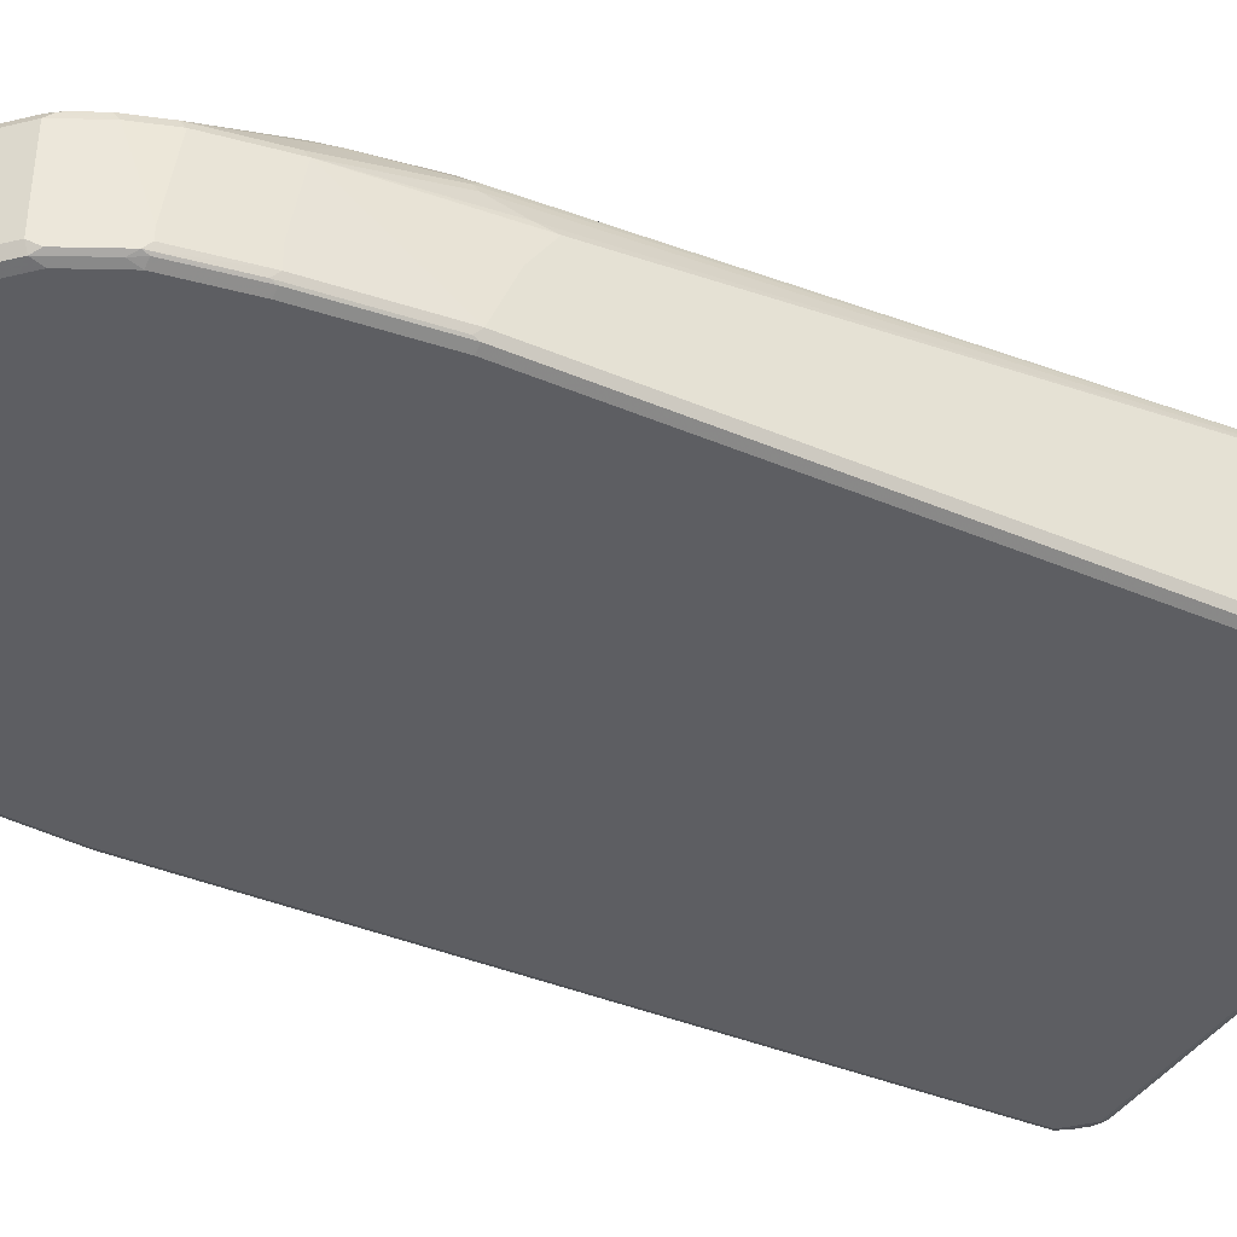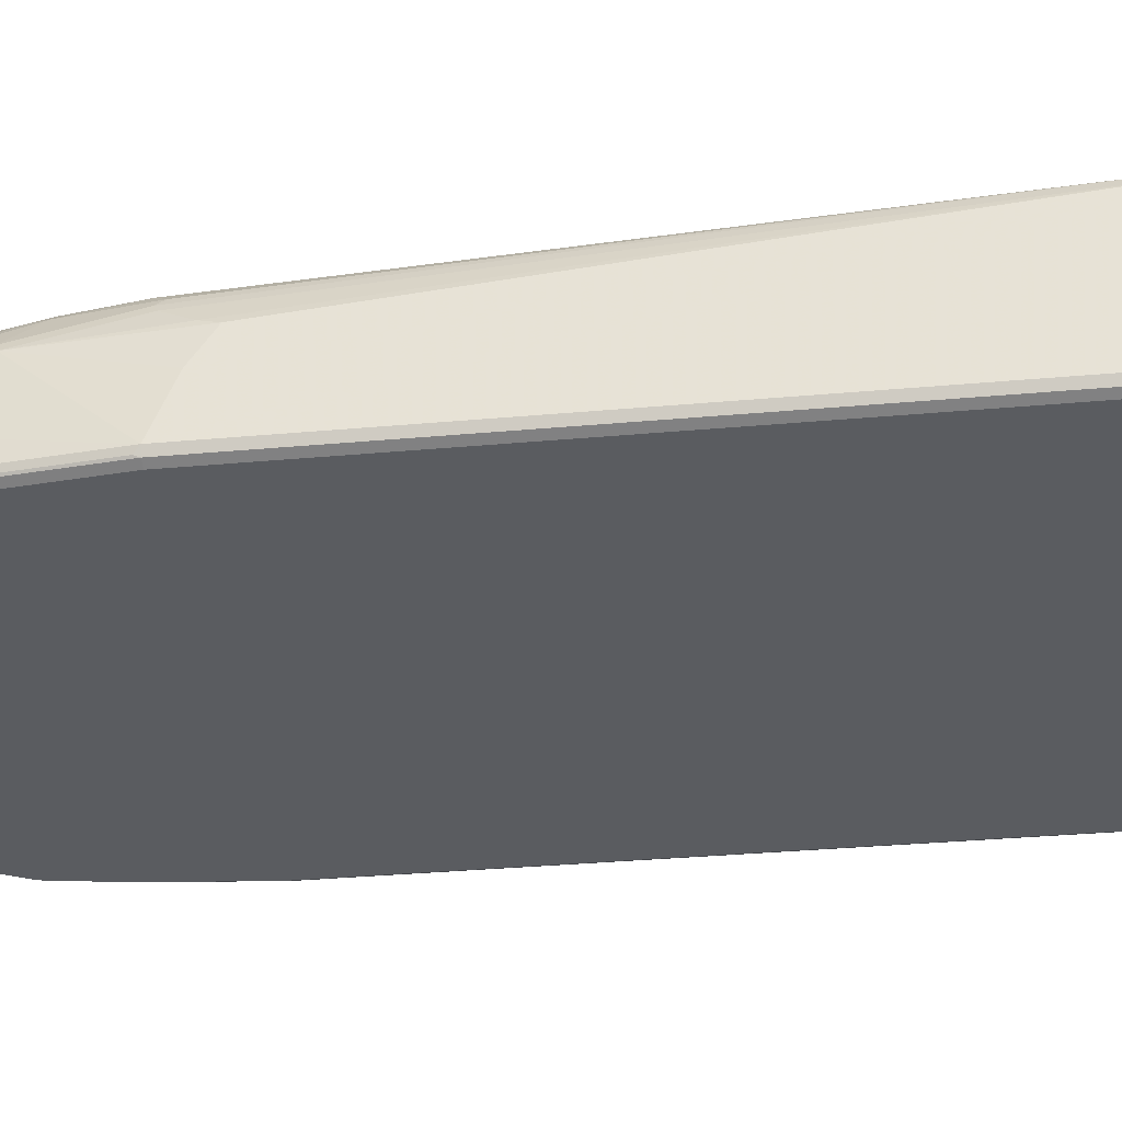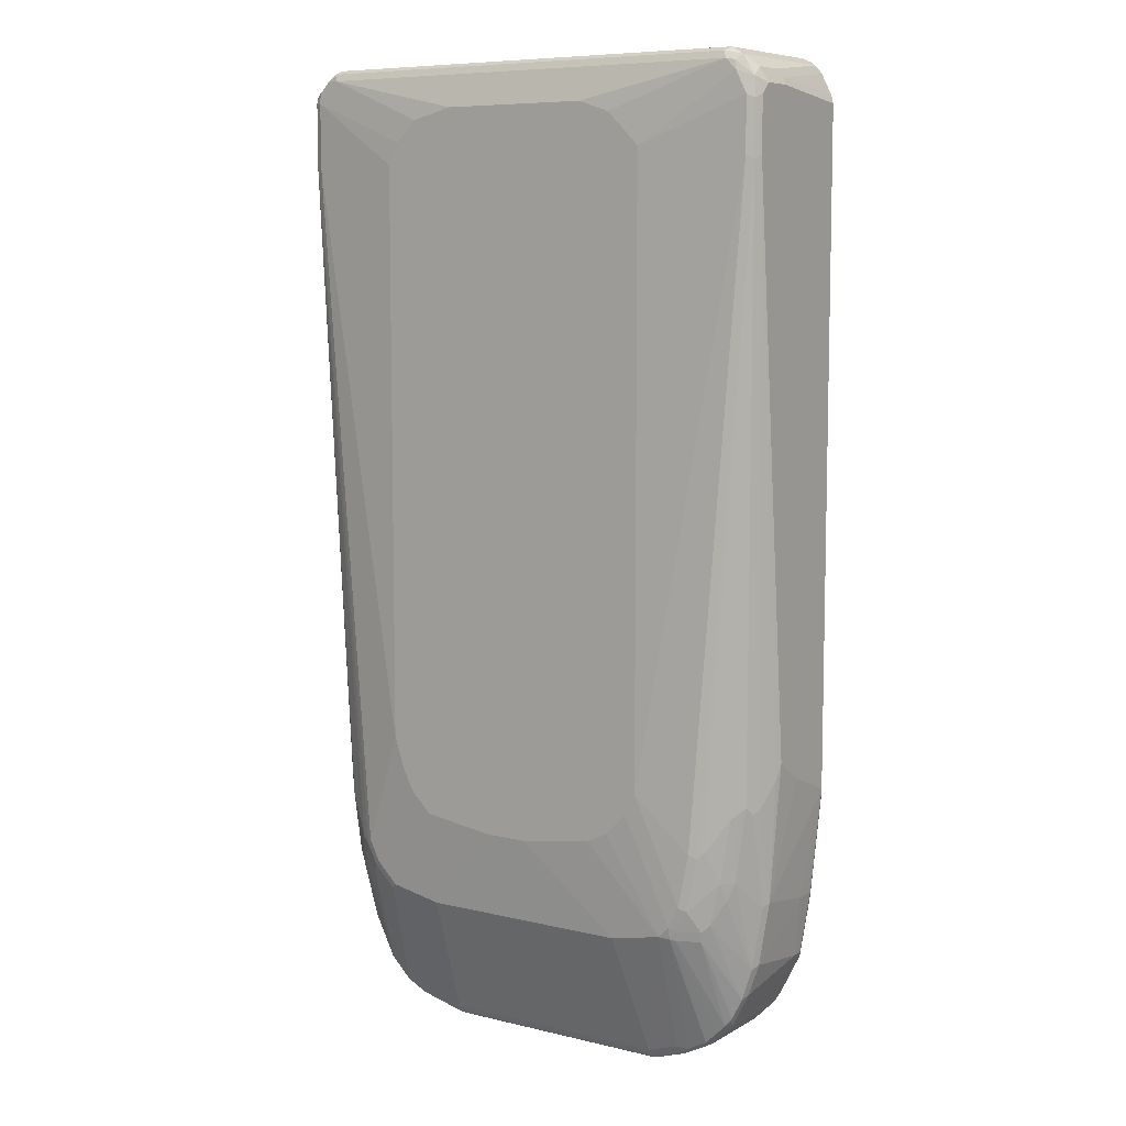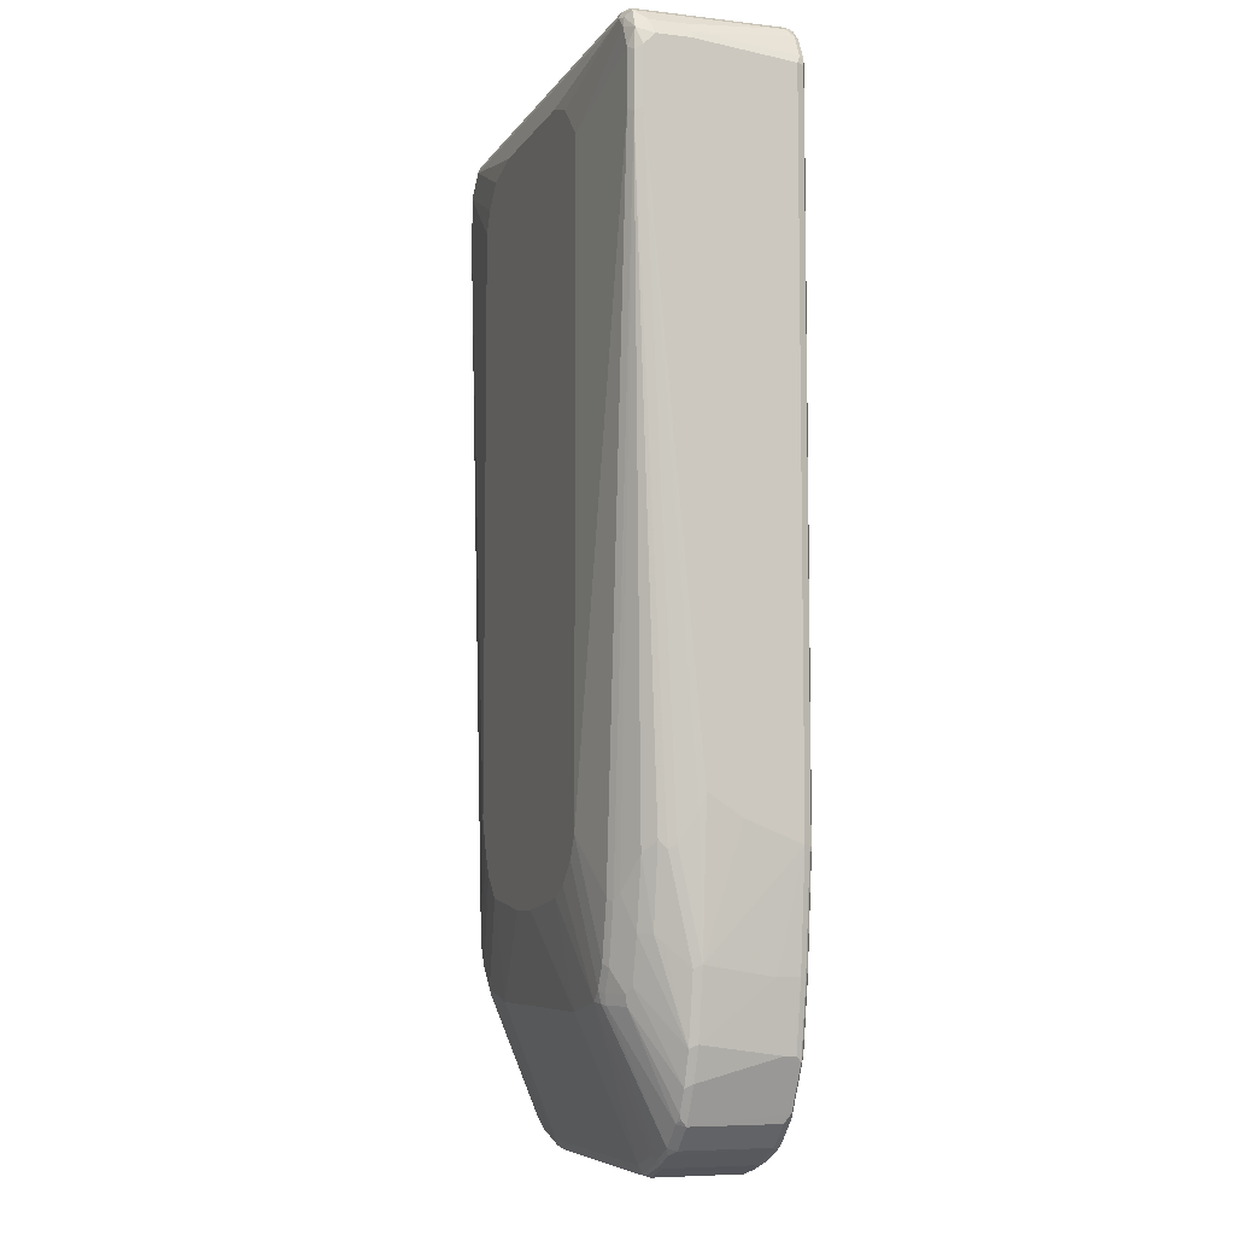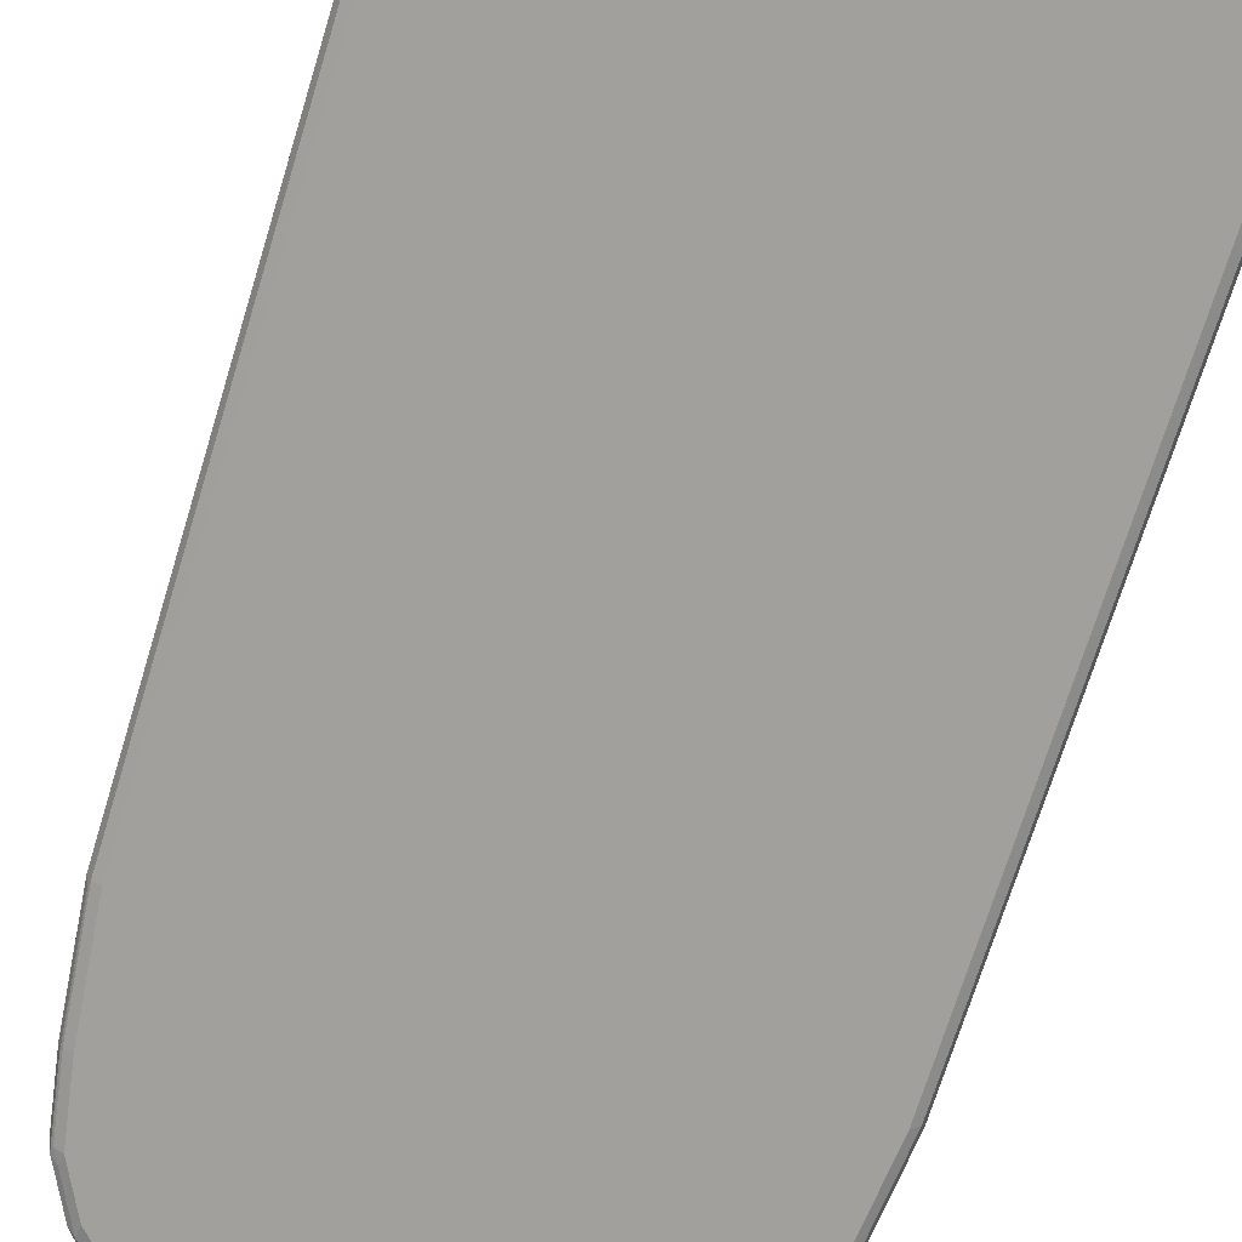
<metadata>
{"format":"obj","ext":"obj","renderer":"f3d","projection":"perspective","resolution":1024,"background":"white","views":[{"elev":-38.9,"azim":61.9,"up":"+Z"},{"elev":-34.4,"azim":96.9,"up":"+Z"},{"elev":7.9,"azim":33.7,"up":"+Y"},{"elev":-6.9,"azim":71.3,"up":"+Y"},{"elev":-71.6,"azim":162.9,"up":"+Z"}]}
</metadata>
<code>
v -0.4622 -0.4429 -0.03852
v -0.4429 -0.6162 -0.1156
v -0.4622 -0.4429 0.01924
v -0.4622 -0.4235 -0.1156
v -0.4429 -0.6162 0.01924
v -0.4429 -0.597 -0.1348
v -0.4237 -0.7125 -0.1348
v -0.4365 -0.6355 0.03209
v -0.4558 -0.4429 0.03209
v -0.4622 0.7125 0.1156
v -0.4622 -0.4043 -0.1348
v -0.4237 -0.7125 0.01924
v -0.4397 -0.6322 0.02244
v -0.4365 -0.5905 -0.1476
v -0.4332 -0.6257 -0.1444
v -0.4172 -0.706 -0.1476
v -0.4108 -0.7381 -0.1412
v -0.4172 -0.7125 0.03209
v -0.414 -0.7222 0.03369
v -0.4332 -0.645 0.03369
v -0.4108 -0.5777 0.08343
v -0.4301 -0.5392 0.06419
v -0.4429 -0.5392 0.03852
v -0.4494 -0.4429 0.04491
v -0.4558 0.7125 0.1284
v -0.4622 0.828 0.1156
v -0.4558 -0.3979 -0.1476
v -0.4622 0.828 -0.1348
v -0.4172 -0.7253 0.02567
v -0.4237 -0.597 -0.1541
v -0.4044 -0.7125 -0.1541
v -0.4012 -0.7286 -0.1508
v -0.3948 -0.7607 -0.1444
v -0.3723 -0.8151 -0.1412
v -0.3948 -0.7607 0.03369
v -0.3915 -0.5777 0.1027
v -0.4108 -0.4622 0.1027
v -0.4301 -0.4235 0.08343
v -0.4525 0.7029 0.13
v -0.4429 0.7125 0.1348
v -0.4558 0.828 0.1284
v -0.4573 0.8377 0.1252
v -0.4494 0.8536 0.1156
v -0.4429 -0.4043 -0.1541
v -0.4558 0.8344 -0.1476
v -0.4494 0.8536 -0.1348
v -0.4525 0.8425 -0.1444
v -0.3787 -0.8023 0.02567
v -0.3658 -0.7895 -0.1541
v -0.3627 -0.8056 -0.1508
v -0.3755 -0.7992 -0.1444
v -0.3145 -0.8536 -0.1412
v -0.353 -0.8344 -0.02567
v -0.3723 -0.8151 0.01282
v -0.3755 -0.7992 0.03369
v -0.3755 -0.5872 0.1107
v -0.3658 -0.5585 0.1228
v -0.3723 -0.5392 0.1219
v -0.3562 -0.5487 0.13
v -0.4429 0.828 0.1348
v -0.3467 -0.5392 0.1348
v -0.2696 -0.3273 0.1541
v -0.4453 0.8472 0.13
v -0.4301 0.8729 0.1156
v -0.4429 0.828 -0.1541
v -0.4429 0.8496 -0.1492
v -0.4301 0.8729 -0.1348
v -0.3402 -0.8408 0.02567
v -0.3467 -0.8087 -0.1541
v -0.3048 -0.8441 -0.1508
v -0.3402 -0.8408 -0.01282
v -0.2984 -0.8569 -0.1444
v -0.2888 -0.8665 -0.1348
v -0.353 -0.8344 0.01282
v -0.337 -0.8377 0.03369
v -0.3467 -0.597 0.1228
v -0.337 -0.5872 0.13
v -0.2311 0.7702 0.1541
v -0.4044 0.8665 0.1348
v -0.2696 0.7125 0.1541
v -0.2503 0.751 0.1541
v -0.3274 -0.5777 0.1348
v -0.2311 -0.4235 0.1541
v -0.2503 -0.385 0.1541
v -0.426 0.8665 0.13
v -0.4189 0.8762 0.1252
v -0.4044 0.8859 0.1156
v -0.4044 0.8665 -0.1541
v -0.4237 0.8689 -0.1492
v -0.4044 0.8859 -0.1348
v -0.414 0.881 -0.1444
v -0.3017 -0.86 0.02567
v -0.2888 -0.8472 -0.1541
v -0.2824 -0.86 -0.1476
v -0.2118 -0.8859 -0.1348
v -0.2888 -0.8665 0.01924
v -0.2984 -0.8569 0.03369
v -0.2984 -0.6257 0.13
v -0.3081 -0.6355 0.1228
v -0.2118 0.7895 0.1541
v -0.1347 0.8087 0.1541
v 0.4044 0.8665 0.1348
v -0.4108 0.8793 0.1284
v -0.2888 -0.6162 0.1348
v -0.2118 -0.4429 0.1541
v 0.4044 0.8859 0.1156
v -0.4044 0.8793 -0.1476
v 0.414 0.8762 -0.1492
v 0.4044 0.8665 -0.1541
v 0.4044 0.8859 -0.1348
v 0.4044 0.8793 -0.1476
v -0.2118 -0.8665 -0.1541
v -0.2054 -0.8793 -0.1476
v -0.2118 -0.8859 0.01924
v 0.2118 -0.8859 -0.1348
v -0.2214 -0.8762 0.03369
v 0.1347 0.8087 0.1541
v 0.398 0.8793 0.1284
v 0.1926 0.7895 0.1541
v 0.4237 0.8472 0.1348
v 0.4204 0.8633 0.1316
v -0.2118 -0.8665 0.03852
v -0.1926 -0.6355 0.1348
v -0.1926 -0.4622 0.1541
v 0.414 0.8762 0.1252
v 0.4301 0.8729 0.1219
v 0.4172 0.8793 -0.1412
v 0.4332 0.8569 -0.1492
v 0.4237 0.8472 -0.1541
v 0.4301 0.8729 -0.1284
v 0.2118 -0.8665 -0.1541
v 0.2183 -0.8793 -0.1476
v 0.2118 -0.8859 0.01924
v 0.2214 -0.881 0.02887
v -0.2118 -0.8793 0.03209
v 0.276 -0.86 -0.1476
v 0.2696 -0.8665 -0.1348
v 0.2118 -0.8793 0.03209
v 0.2118 -0.8665 0.03852
v 0.2311 0.751 0.1541
v 0.2503 0.7317 0.1541
v 0.4429 0.8087 0.1348
v 0.4525 0.8377 0.1252
v 0.1926 -0.6355 0.1348
v -0.05773 -0.4814 0.1541
v 0.4461 0.8505 0.1187
v 0.4494 0.8536 0.1027
v 0.4365 0.86 -0.1412
v 0.4525 0.8184 -0.1492
v 0.4429 0.8087 -0.1541
v 0.4494 0.8536 0.04491
v 0.2696 -0.8472 -0.1541
v 0.2696 -0.8665 0.01924
v 0.2792 -0.8618 0.02887
v 0.3145 -0.8408 -0.1476
v 0.284 -0.8569 -0.1444
v 0.3338 -0.8344 -0.1348
v 0.2696 -0.86 0.03209
v 0.2696 -0.8472 0.03852
v 0.2888 -0.6162 0.1348
v 0.2503 -0.3658 0.1541
v 0.4558 0.8023 0.1284
v 0.4429 0.7125 0.1348
v 0.4622 0.8087 0.1156
v 0.4622 0.828 0.09628
v 0.154 -0.4622 0.1541
v 0.01918 -0.4814 0.1541
v 0.4558 0.8408 0.03209
v 0.4558 0.8215 -0.1412
v 0.4558 0.8087 -0.1476
v 0.4429 -0.385 -0.1541
v 0.3081 -0.828 -0.1541
v 0.3177 -0.8425 0.02887
v 0.3274 -0.8304 0.03369
v 0.2888 -0.8496 0.03369
v 0.3225 -0.8377 -0.1444
v 0.3297 -0.828 -0.1492
v 0.3723 -0.7959 -0.1348
v 0.3338 -0.8344 0.01924
v 0.3683 -0.7895 -0.1492
v 0.3081 -0.6186 0.13
v 0.3081 -0.597 0.1348
v 0.1926 -0.4429 0.1541
v 0.2311 -0.4043 0.1541
v 0.3274 -0.5585 0.1348
v 0.3467 -0.4622 0.1348
v 0.4558 0.706 0.1284
v 0.4622 0.7125 0.1156
v 0.4622 0.828 0.03852
v 0.4622 0.8087 -0.1348
v 0.4558 -0.385 -0.1476
v 0.4237 -0.5777 -0.1541
v 0.3467 -0.7895 -0.1541
v 0.3467 -0.8111 0.03369
v 0.3177 -0.6211 0.1252
v 0.3723 -0.7959 0.01924
v 0.3803 -0.7799 -0.1444
v 0.3658 -0.7702 -0.1541
v 0.4068 -0.7125 -0.1492
v 0.321 -0.6034 0.1284
v 0.3402 -0.5649 0.1284
v 0.3594 -0.4686 0.1284
v 0.3723 -0.4558 0.1219
v 0.4108 -0.3979 0.1027
v 0.4301 -0.3786 0.08343
v 0.4365 -0.3914 0.07061
v 0.4429 -0.385 0.05776
v 0.4573 -0.337 0.02887
v 0.4622 -0.308 0.01924
v 0.4622 -0.385 -0.1348
v 0.4573 -0.3947 -0.1444
v 0.4365 -0.5777 -0.1476
v 0.4044 -0.6932 -0.1541
v 0.3658 -0.7919 0.03369
v 0.3562 -0.6211 0.1059
v 0.4044 -0.7317 0.01924
v 0.3755 -0.7848 0.02887
v 0.4189 -0.7029 -0.1444
v 0.4172 -0.6932 -0.1476
v 0.3594 -0.6034 0.1091
v 0.3723 -0.5905 0.1027
v 0.3915 -0.5135 0.1027
v 0.4108 -0.5135 0.08343
v 0.4172 -0.5264 0.07061
v 0.4365 -0.5649 0.03209
v 0.4429 -0.5585 0.01924
v 0.4622 -0.3465 -0.03852
v 0.4429 -0.5777 -0.09628
v 0.4429 -0.5777 -0.1348
v 0.438 -0.5872 -0.1444
v 0.3787 -0.7766 0.03209
v 0.398 -0.7381 0.03209
v 0.4237 -0.6932 -0.1156
v 0.4237 -0.674 0.01924
v 0.4237 -0.6932 -0.1348
v 0.398 -0.5456 0.08985
v 0.4172 -0.6804 0.03209
f 1 2 5
f 1 5 3
f 1 3 10
f 1 10 26
f 1 26 28
f 1 28 11
f 1 11 4
f 1 4 2
f 2 4 11
f 2 11 6
f 2 6 7
f 2 7 12
f 2 12 5
f 3 5 8
f 3 8 23
f 3 23 9
f 3 9 10
f 5 12 13
f 5 13 8
f 6 14 15
f 6 15 7
f 6 11 27
f 6 27 14
f 7 16 17
f 7 17 34
f 7 34 54
f 7 54 48
f 7 48 29
f 7 29 12
f 7 15 16
f 8 13 12
f 8 12 29
f 8 29 18
f 8 18 19
f 8 19 20
f 8 20 21
f 8 21 22
f 8 22 23
f 9 23 22
f 9 22 24
f 9 24 25
f 9 25 10
f 10 25 41
f 10 41 26
f 11 28 45
f 11 45 27
f 14 30 31
f 14 31 16
f 14 16 15
f 14 27 44
f 14 44 30
f 16 31 32
f 16 32 33
f 16 33 17
f 17 33 51
f 17 51 34
f 18 29 19
f 19 29 35
f 19 35 36
f 19 36 21
f 19 21 20
f 21 36 37
f 21 37 22
f 22 37 38
f 22 38 24
f 24 38 25
f 25 39 40
f 25 40 60
f 25 60 41
f 25 38 37
f 25 37 39
f 26 41 42
f 26 42 43
f 26 43 46
f 26 46 28
f 27 45 65
f 27 65 44
f 28 46 47
f 28 47 45
f 29 48 55
f 29 55 35
f 30 44 65
f 30 65 88
f 30 88 109
f 30 109 129
f 30 129 150
f 30 150 171
f 30 171 192
f 30 192 213
f 30 213 198
f 30 198 193
f 30 193 172
f 30 172 152
f 30 152 131
f 30 131 112
f 30 112 93
f 30 93 69
f 30 69 49
f 30 49 31
f 31 49 50
f 31 50 32
f 32 50 51
f 32 51 33
f 34 51 50
f 34 50 52
f 34 52 53
f 34 53 74
f 34 74 54
f 35 55 36
f 36 56 57
f 36 57 58
f 36 58 37
f 36 55 56
f 37 58 39
f 39 58 59
f 39 59 61
f 39 61 40
f 40 61 62
f 40 62 80
f 40 80 60
f 41 60 63
f 41 63 42
f 42 63 43
f 43 63 85
f 43 85 64
f 43 64 67
f 43 67 46
f 45 47 66
f 45 66 65
f 46 66 47
f 46 67 89
f 46 89 66
f 48 54 68
f 48 68 55
f 49 69 50
f 50 69 93
f 50 93 70
f 50 70 52
f 52 71 53
f 52 70 72
f 52 72 73
f 52 73 96
f 52 96 92
f 52 92 68
f 52 68 71
f 53 71 68
f 53 68 74
f 54 74 68
f 55 68 75
f 55 75 99
f 55 99 76
f 55 76 56
f 56 76 57
f 57 59 58
f 57 76 59
f 59 76 77
f 59 77 82
f 59 82 61
f 60 78 100
f 60 100 79
f 60 79 85
f 60 85 63
f 60 80 81
f 60 81 78
f 61 82 83
f 61 83 84
f 61 84 62
f 62 84 83
f 62 83 105
f 62 105 124
f 62 124 145
f 62 145 167
f 62 167 166
f 62 166 183
f 62 183 184
f 62 184 161
f 62 161 141
f 62 141 140
f 62 140 119
f 62 119 117
f 62 117 101
f 62 101 100
f 62 100 78
f 62 78 81
f 62 81 80
f 64 86 87
f 64 87 90
f 64 90 67
f 64 85 86
f 65 66 89
f 65 89 88
f 67 90 91
f 67 91 89
f 68 92 97
f 68 97 75
f 70 93 94
f 70 94 72
f 72 94 73
f 73 94 95
f 73 95 114
f 73 114 96
f 75 97 98
f 75 98 99
f 76 99 98
f 76 98 77
f 77 98 104
f 77 104 82
f 79 100 101
f 79 101 117
f 79 117 102
f 79 102 118
f 79 118 103
f 79 103 85
f 82 104 124
f 82 124 105
f 82 105 83
f 85 103 86
f 86 103 87
f 87 103 118
f 87 118 106
f 87 106 110
f 87 110 90
f 88 89 107
f 88 107 108
f 88 108 109
f 89 91 107
f 90 110 91
f 91 111 107
f 91 110 111
f 92 96 97
f 93 112 113
f 93 113 94
f 94 113 95
f 95 113 132
f 95 132 115
f 95 115 133
f 95 133 114
f 96 114 97
f 97 114 116
f 97 116 98
f 98 116 104
f 102 117 119
f 102 119 140
f 102 140 120
f 102 120 121
f 102 121 125
f 102 125 118
f 104 116 122
f 104 122 123
f 104 123 124
f 106 118 125
f 106 125 126
f 106 126 130
f 106 130 110
f 107 111 108
f 108 111 110
f 108 110 127
f 108 127 148
f 108 148 128
f 108 128 129
f 108 129 109
f 110 130 127
f 112 131 132
f 112 132 113
f 114 133 134
f 114 134 135
f 114 135 116
f 115 132 136
f 115 136 137
f 115 137 153
f 115 153 133
f 116 135 138
f 116 138 139
f 116 139 122
f 120 140 141
f 120 141 142
f 120 142 143
f 120 143 121
f 121 143 126
f 121 126 125
f 122 139 144
f 122 144 123
f 123 144 167
f 123 167 145
f 123 145 124
f 126 143 146
f 126 146 147
f 126 147 151
f 126 151 130
f 127 130 148
f 128 148 169
f 128 169 149
f 128 149 150
f 128 150 129
f 130 151 148
f 131 152 136
f 131 136 132
f 133 153 154
f 133 154 134
f 134 138 135
f 134 154 138
f 136 152 172
f 136 172 155
f 136 155 156
f 136 156 137
f 137 154 153
f 137 156 157
f 137 157 154
f 138 154 158
f 138 158 159
f 138 159 139
f 139 159 160
f 139 160 144
f 141 161 163
f 141 163 142
f 142 162 143
f 142 163 187
f 142 187 162
f 143 162 164
f 143 164 165
f 143 165 147
f 143 147 146
f 144 160 166
f 144 166 167
f 147 165 189
f 147 189 168
f 147 168 151
f 148 151 168
f 148 168 169
f 149 169 170
f 149 170 150
f 150 170 191
f 150 191 171
f 154 157 173
f 154 173 174
f 154 174 175
f 154 175 158
f 155 176 156
f 155 172 177
f 155 177 176
f 156 176 157
f 157 178 196
f 157 196 179
f 157 179 173
f 157 176 177
f 157 177 180
f 157 180 178
f 158 175 159
f 159 175 181
f 159 181 160
f 160 181 182
f 160 182 183
f 160 183 166
f 161 184 185
f 161 185 186
f 161 186 163
f 162 187 188
f 162 188 164
f 163 186 187
f 164 188 209
f 164 209 227
f 164 227 210
f 164 210 190
f 164 190 189
f 164 189 165
f 168 189 190
f 168 190 169
f 169 190 170
f 170 190 210
f 170 210 191
f 171 191 212
f 171 212 192
f 172 193 180
f 172 180 177
f 173 179 174
f 174 179 194
f 174 194 195
f 174 195 181
f 174 181 175
f 178 180 197
f 178 197 196
f 179 196 194
f 180 193 198
f 180 198 213
f 180 213 199
f 180 199 218
f 180 218 197
f 181 195 200
f 181 200 182
f 182 200 201
f 182 201 185
f 182 185 184
f 182 184 183
f 185 201 186
f 186 201 202
f 186 202 187
f 187 202 203
f 187 203 204
f 187 204 205
f 187 205 206
f 187 206 188
f 188 206 207
f 188 207 208
f 188 208 209
f 191 210 211
f 191 211 212
f 192 212 219
f 192 219 213
f 194 196 214
f 194 214 195
f 195 215 200
f 195 214 215
f 196 197 218
f 196 218 216
f 196 216 217
f 196 217 214
f 199 213 219
f 199 219 218
f 200 215 220
f 200 220 201
f 201 220 221
f 201 221 222
f 201 222 203
f 201 203 202
f 203 222 204
f 204 222 223
f 204 223 205
f 205 223 224
f 205 224 206
f 206 224 225
f 206 225 226
f 206 226 207
f 207 226 208
f 208 226 209
f 209 226 227
f 210 227 226
f 210 226 228
f 210 228 229
f 210 229 211
f 211 229 230
f 211 230 212
f 212 230 218
f 212 218 219
f 214 217 231
f 214 231 215
f 215 221 220
f 215 231 232
f 215 232 221
f 216 232 217
f 216 218 233
f 216 233 234
f 216 234 237
f 216 237 232
f 217 232 231
f 218 230 229
f 218 229 235
f 218 235 233
f 221 236 222
f 221 232 237
f 221 237 236
f 222 236 223
f 223 236 237
f 223 237 224
f 224 237 225
f 225 237 234
f 225 234 226
f 226 234 228
f 228 234 233
f 228 233 235
f 228 235 229

</code>
